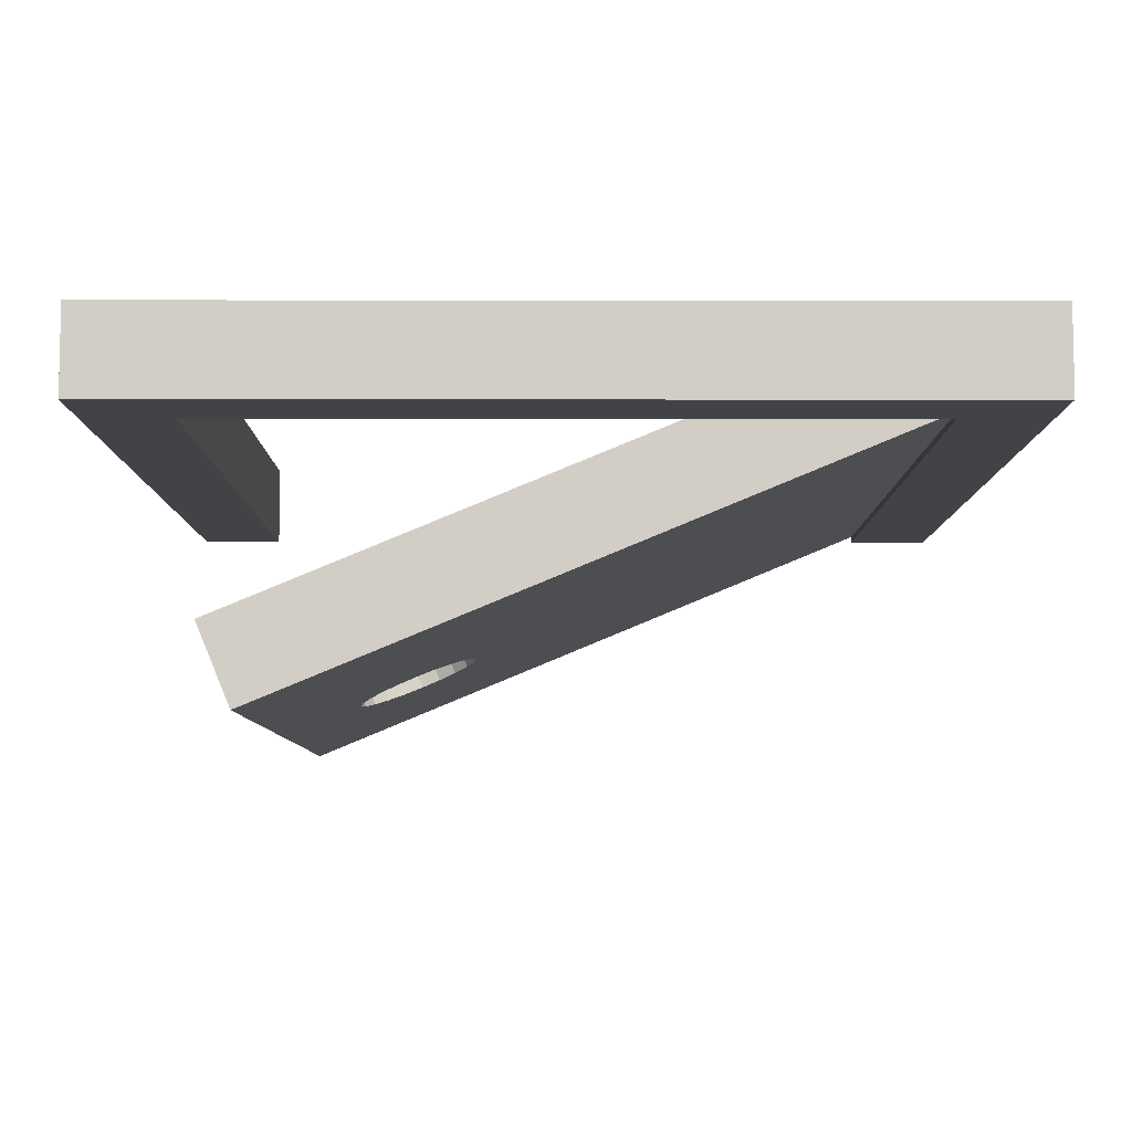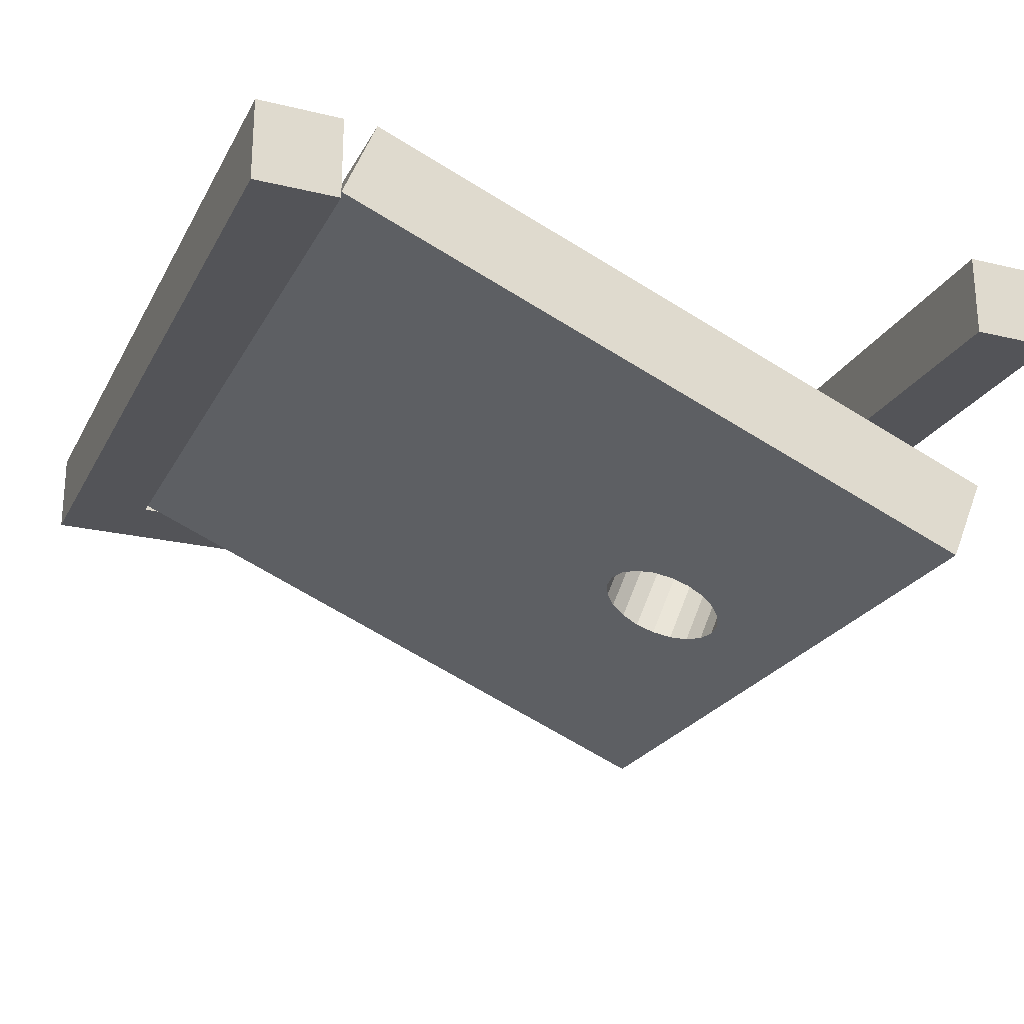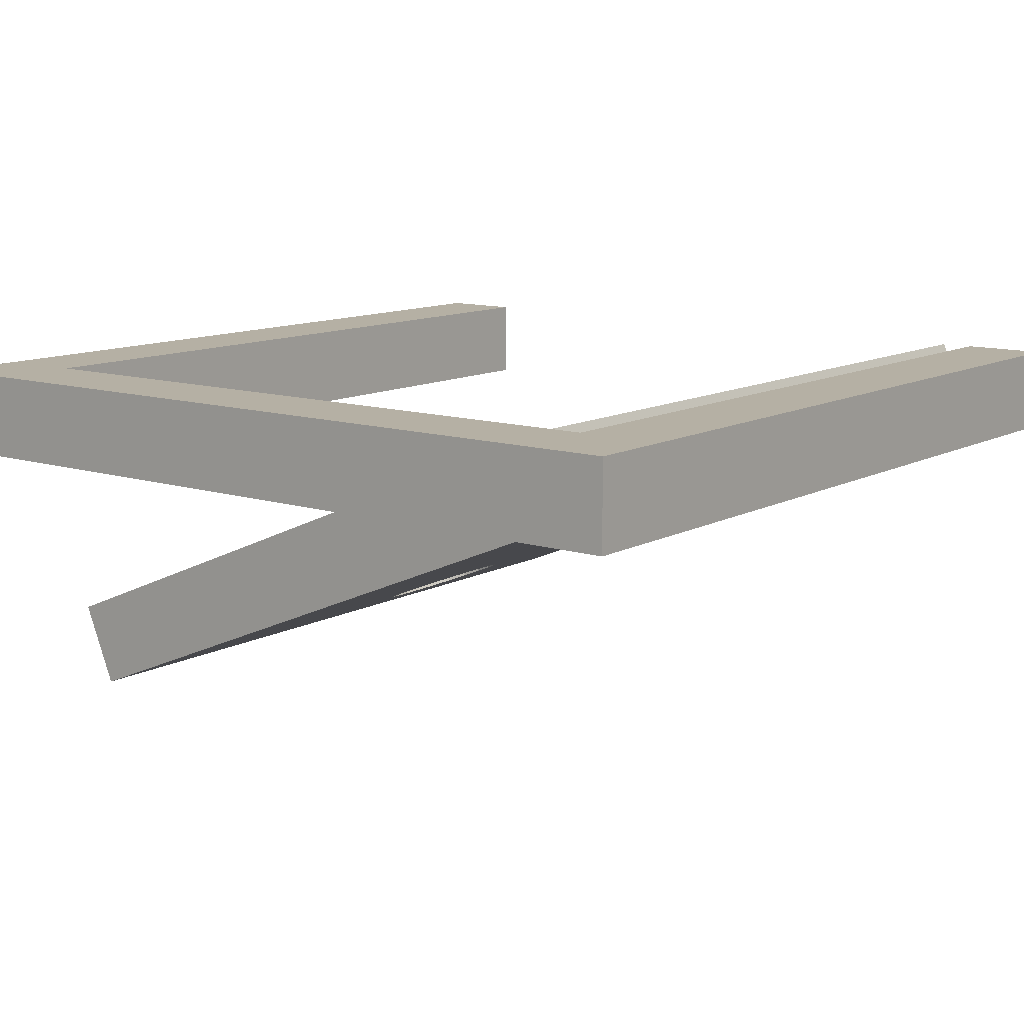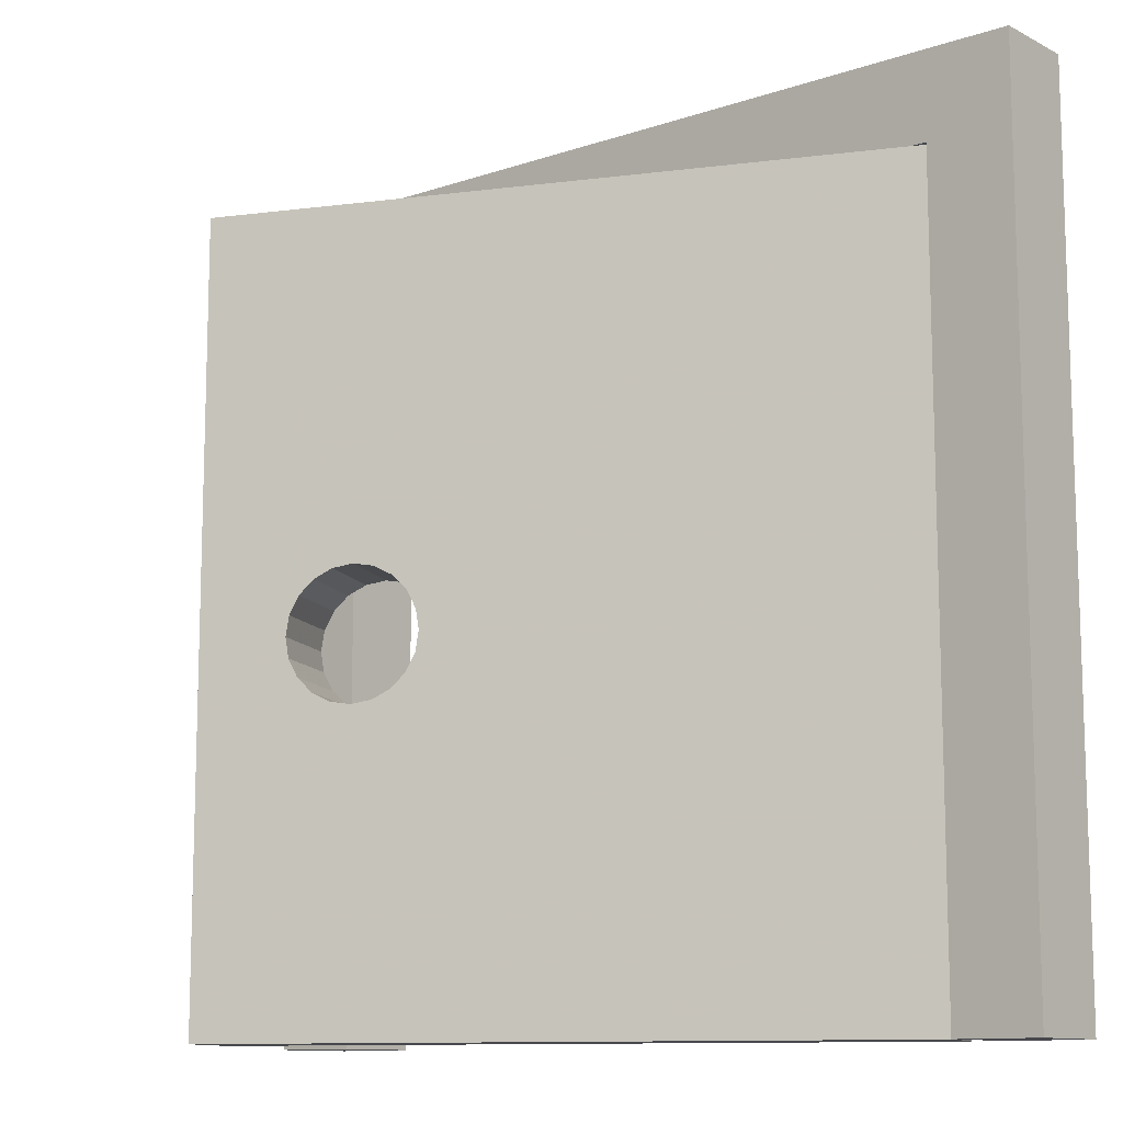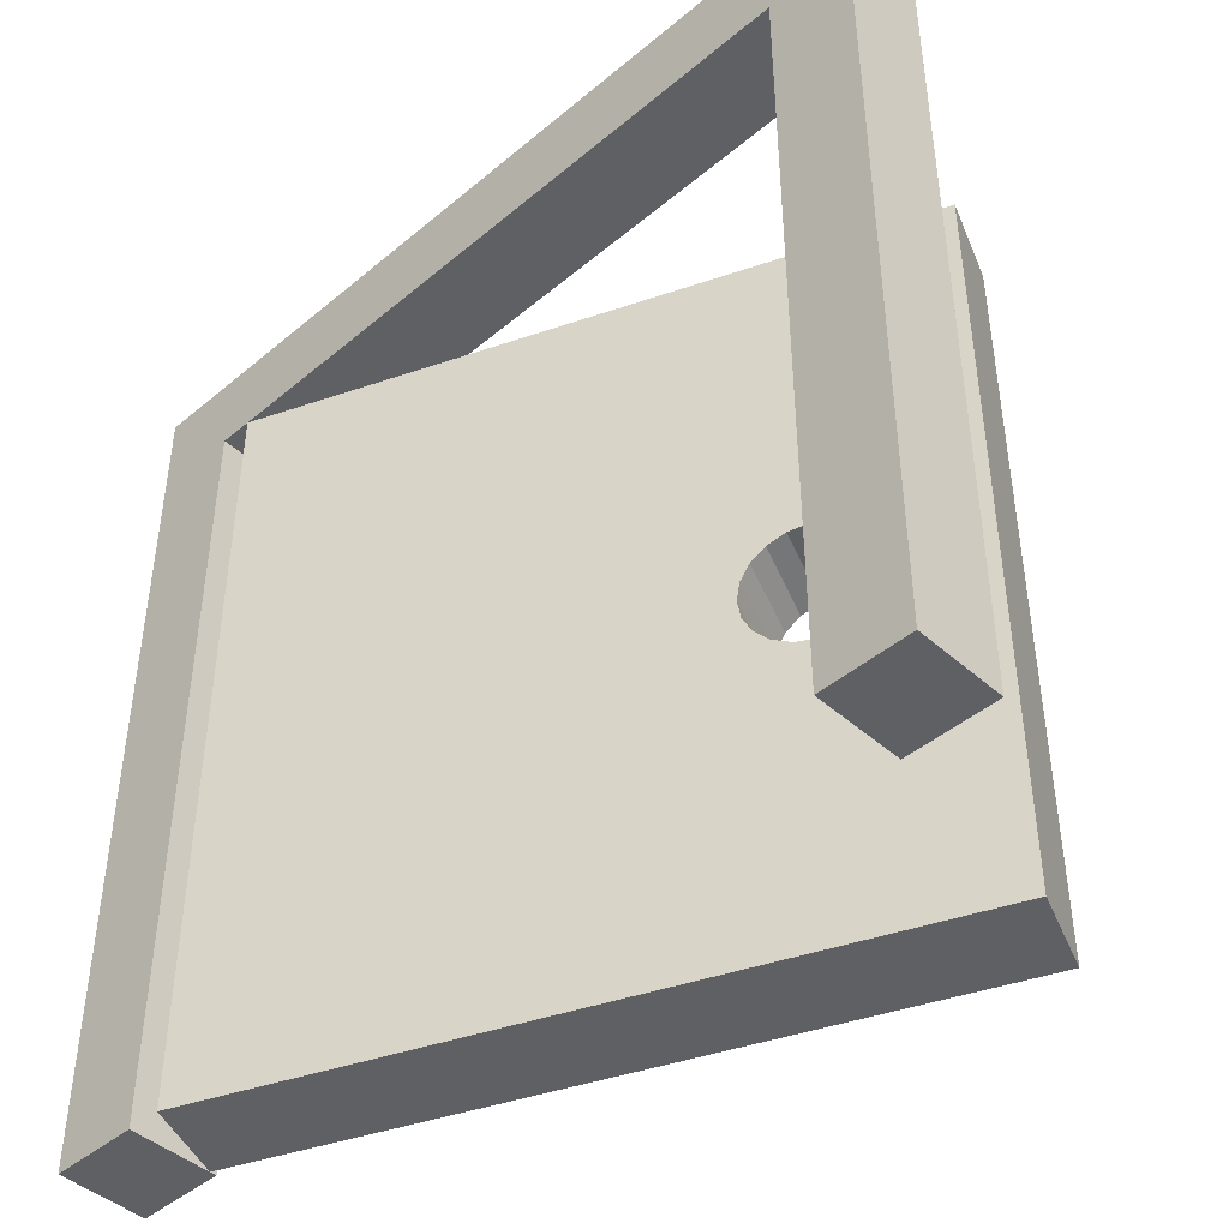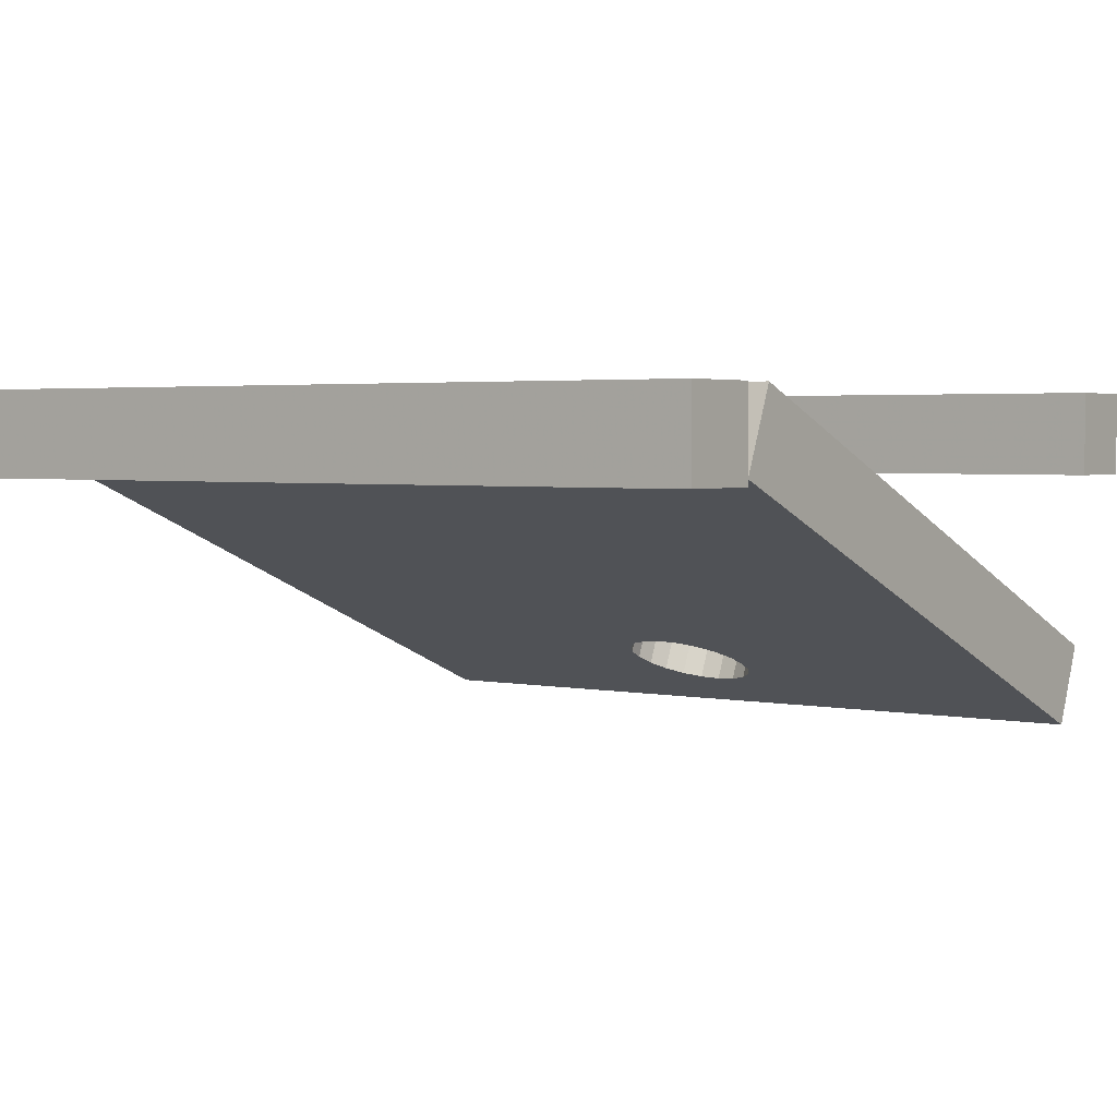
<metadata>
{"format":"obj","ext":"obj","renderer":"f3d","projection":"perspective","resolution":1024,"background":"white","views":[{"elev":-7.5,"azim":-0.1,"up":"+Y"},{"elev":-23.5,"azim":157.9,"up":"+Y"},{"elev":11.6,"azim":37.8,"up":"+Y"},{"elev":-11.3,"azim":39.6,"up":"+Z"},{"elev":-44.6,"azim":-135.8,"up":"+Z"},{"elev":3.0,"azim":125.2,"up":"+Y"}]}
</metadata>
<code>
o obj_0
v -11 		-29 		20
v -11 		-29 		0
v -11 		-27 		0
v -11 		-27 		20
v -31 		-27 		20
v -31 		-27 		0
v -31 		-29 		0
v -31 		-29 		20
v -24.98 		-33.81 		7.071
v -24.12 		-33.45 		9.929
v -25.36 		-33.97 		7.284
v -23.73 		-33.29 		9.716
v -25.74 		-31.96 		9.929
v -26.13 		-32.12 		9.716
v -24.55 		-33.63 		10
v -26.44 		-32.25 		9.383
v -24.55 		-33.63 		10
v -24.98 		-33.81 		9.929
v -25.36 		-33.97 		9.716
v -25.67 		-34.1 		9.383
v -27.78 		-34.97 		0
v -28.55 		-33.12 		0
v -25.87 		-34.18 		8.964
v -13.77 		-27 		0
v -13 		-28.85 		0
v -25.94 		-34.21 		8.5
v -29 		-27 		0
v -29 		-29 		0
v -24.89 		-31.61 		9.929
v -25.31 		-31.78 		10
v -26.7 		-32.36 		8.5
v -23.23 		-33.08 		8.964
v -24.89 		-31.61 		9.929
v -23.16 		-33.06 		8.5
v -13 		-29 		0
v -24.5 		-31.45 		7.284
v -24.55 		-33.63 		6.998
v -13 		-27 		18
v -29 		-27 		18
v -25.31 		-31.78 		6.998
v -24.19 		-31.32 		7.617
v -24.12 		-33.45 		7.071
v -24.12 		-33.45 		7.071
v -13 		-27 		0
v -13.77 		-27 		18
v -13 		-28.85 		18
v -23.43 		-33.17 		9.383
v -23.99 		-31.24 		8.036
v -28.55 		-33.12 		18
v -23.73 		-33.29 		7.284
v -25.87 		-34.18 		8.036
v -26.63 		-32.33 		8.036
v -23.43 		-33.17 		7.617
v -13 		-29 		18
v -29 		-29 		18
v -23.93 		-31.21 		8.5
v -23.23 		-33.08 		8.036
v -27.78 		-34.97 		18
v -25.67 		-34.1 		7.617
v -26.44 		-32.25 		7.617
v -23.99 		-31.24 		8.964
v -26.13 		-32.12 		7.284
v -24.19 		-31.32 		9.383
v -25.74 		-31.96 		7.071
v -24.5 		-31.45 		9.716
v -25.31 		-31.78 		6.998
v -24.89 		-31.61 		7.071
v -26.63 		-32.33 		8.964
g group_16448250
f 1 2 3
f 1 3 4
f 5 6 7
f 5 7 8
f 11 59 21
f 47 46 12
f 9 11 21
f 58 17 10
f 12 46 10
f 1 5 8
f 5 1 4
f 14 16 49
f 21 22 25
f 58 18 15
f 17 58 15
f 24 25 22
f 20 19 58
f 19 18 58
f 23 20 58
f 30 49 33
f 5 4 38
f 39 5 38
f 27 6 39
f 6 5 39
f 64 40 22
f 44 38 3
f 4 3 38
f 18 13 15
f 24 45 46
f 24 46 25
f 14 19 16
f 20 16 19
f 23 68 20
f 43 21 42
f 7 6 28
f 27 28 6
f 55 39 54
f 38 54 39
f 26 51 31
f 24 48 56
f 35 44 2
f 44 3 2
f 39 55 28
f 39 28 27
f 21 58 49
f 21 49 22
f 59 60 52
f 59 52 51
f 58 46 49
f 11 62 60
f 11 60 59
f 57 25 34
f 45 49 46
f 9 64 62
f 9 62 11
f 38 35 54
f 46 32 34
f 15 30 17
f 44 35 38
f 9 37 64
f 58 10 46
f 29 45 65
f 48 57 56
f 17 33 10
f 29 10 33
f 34 32 56
f 61 56 32
f 17 30 33
f 21 59 51
f 47 63 61
f 32 47 61
f 32 46 47
f 33 49 29
f 14 49 13
f 45 29 49
f 13 18 14
f 19 14 18
f 40 64 37
f 65 63 12
f 47 12 63
f 41 48 24
f 24 56 45
f 61 45 56
f 61 63 45
f 63 65 45
f 42 67 43
f 66 43 67
f 40 37 66
f 43 66 37
f 26 31 23
f 29 65 10
f 12 10 65
f 67 42 36
f 50 36 42
f 52 31 51
f 36 50 41
f 53 41 50
f 41 53 48
f 57 48 53
f 30 15 13
f 1 8 54
f 34 56 57
f 16 20 68
f 28 55 7
f 55 54 8
f 7 55 8
f 68 23 31
f 1 54 2
f 35 2 54
f 53 25 57
f 50 25 53
f 21 25 42
f 37 21 43
f 9 21 37
f 50 42 25
f 46 34 25
f 51 26 21
f 58 21 26
f 26 23 58
f 60 22 52
f 62 22 60
f 64 22 62
f 40 66 22
f 24 22 67
f 66 67 22
f 41 24 36
f 67 36 24
f 16 68 49
f 68 31 49
f 22 49 31
f 52 22 31
f 49 30 13

</code>
